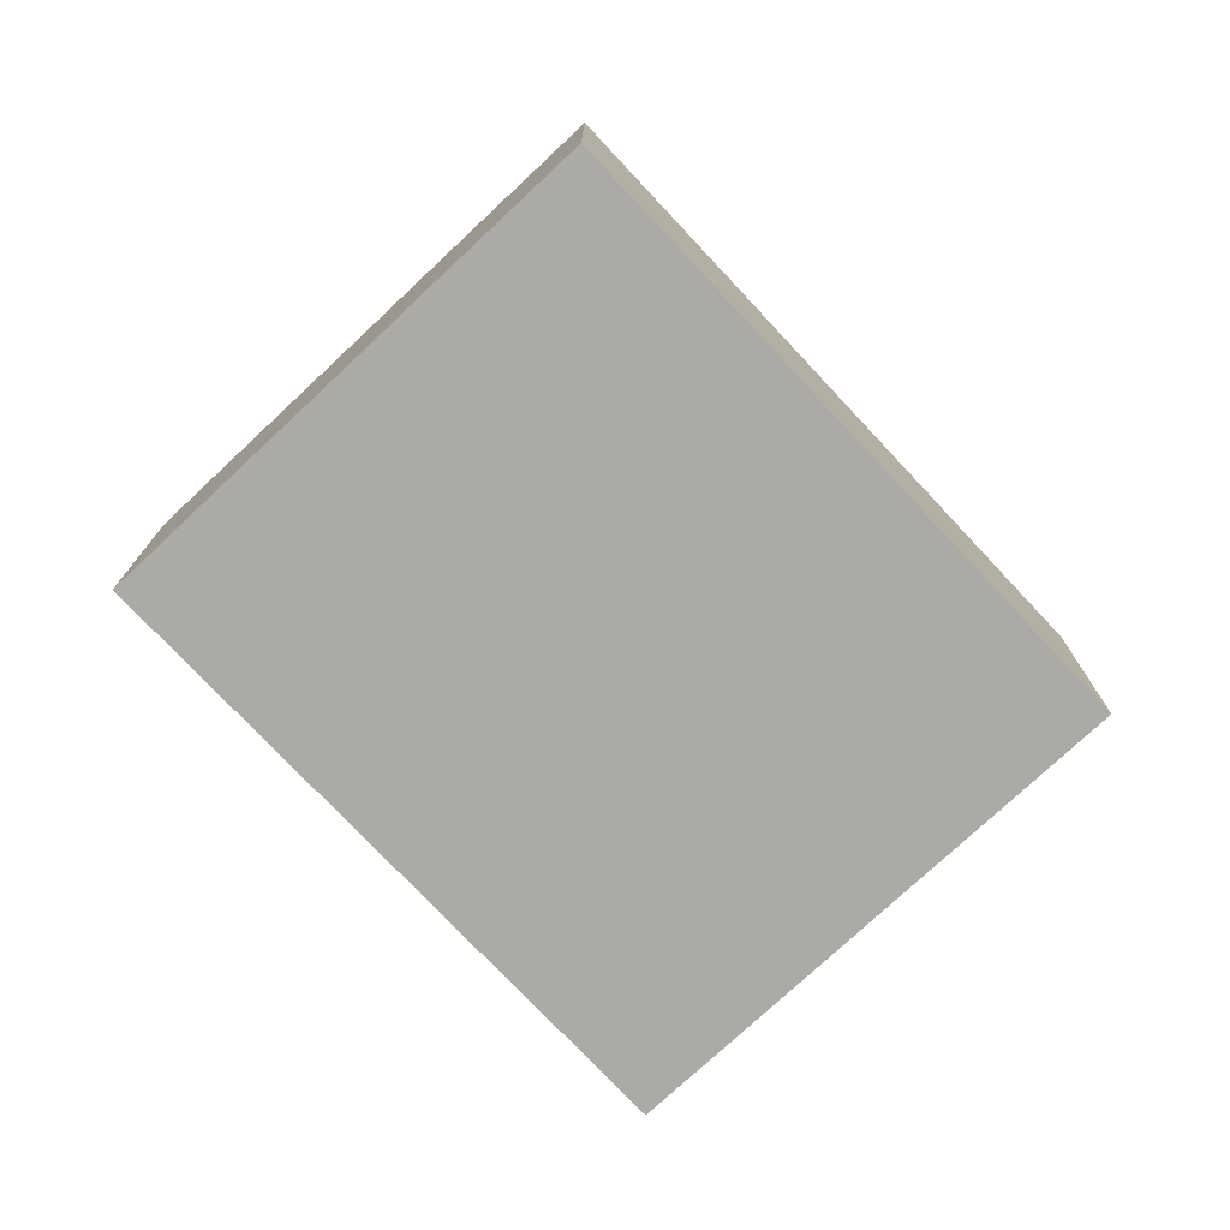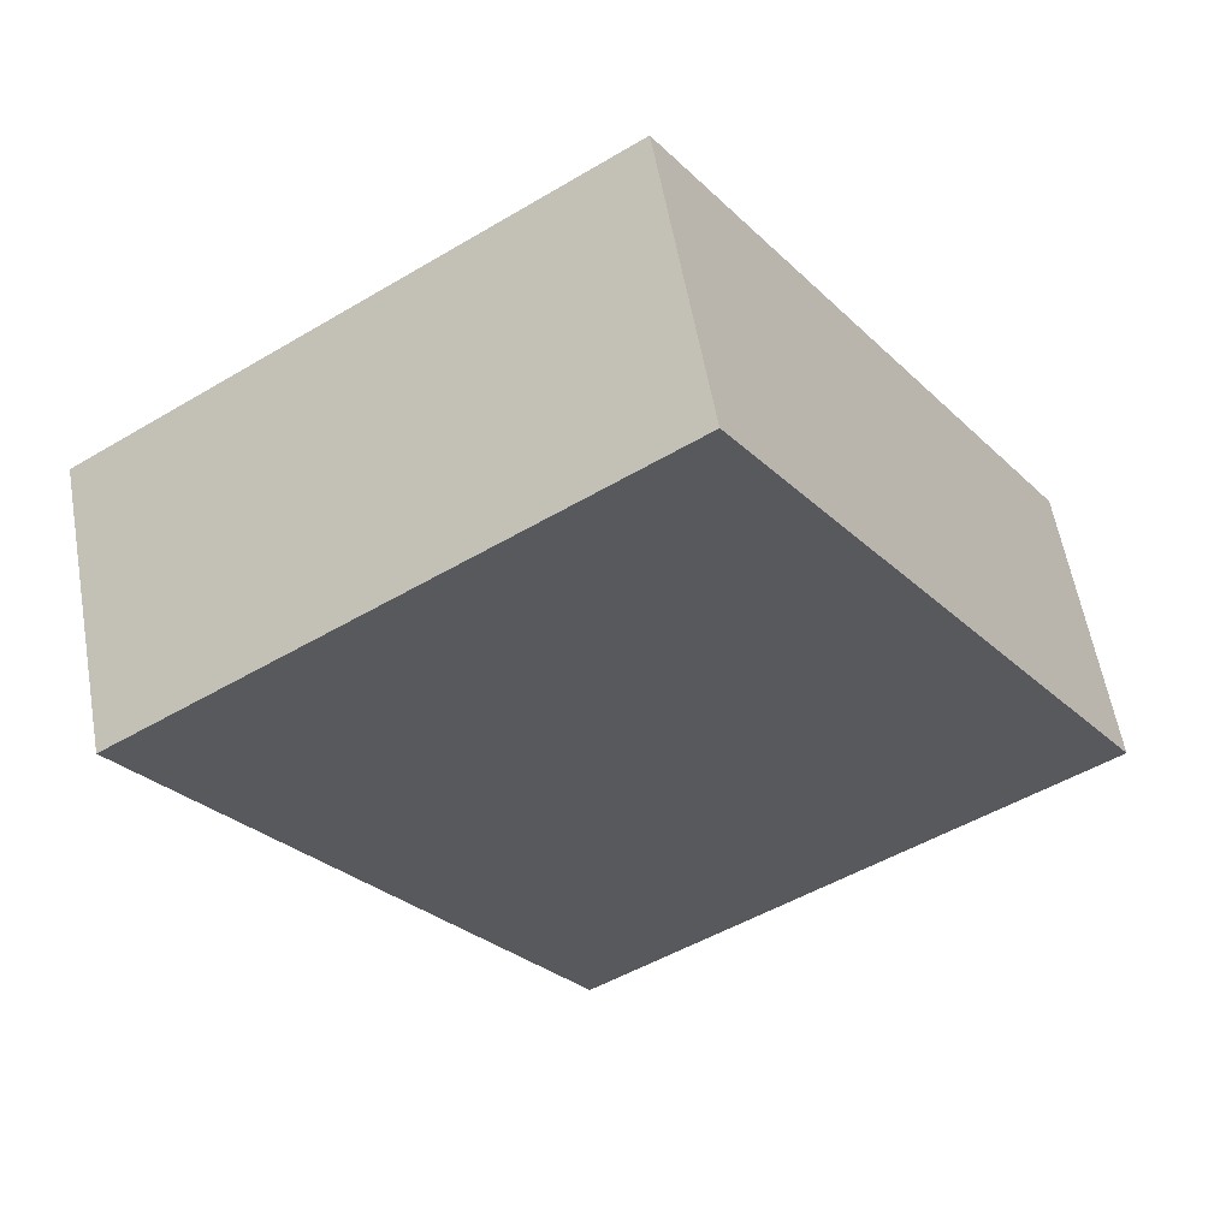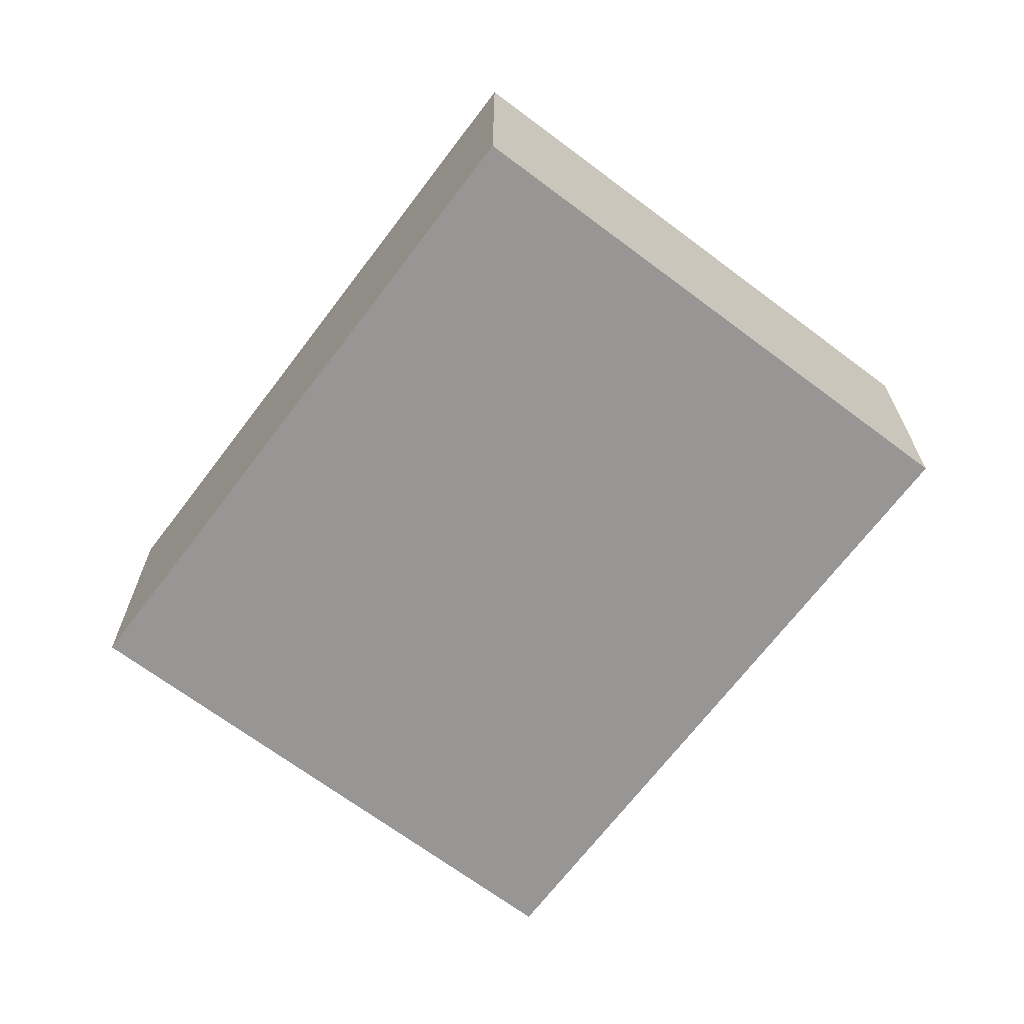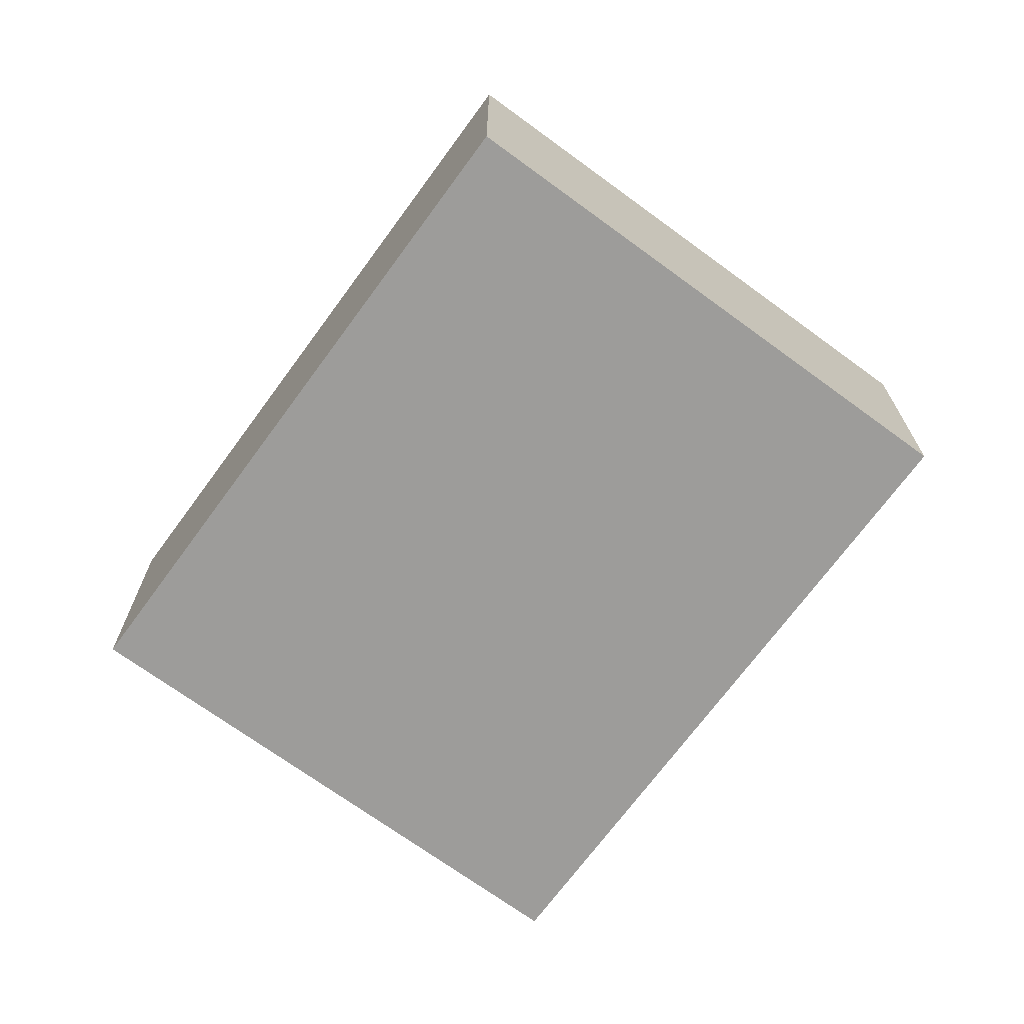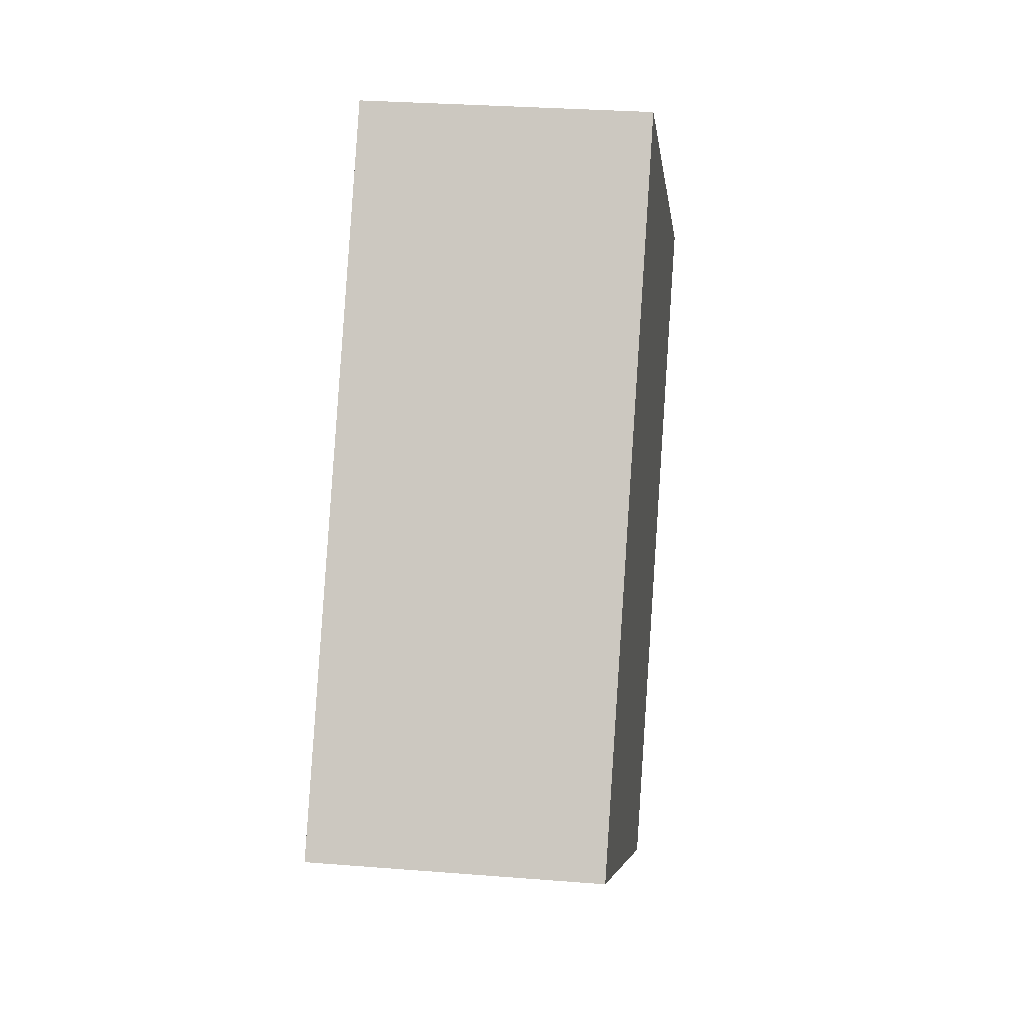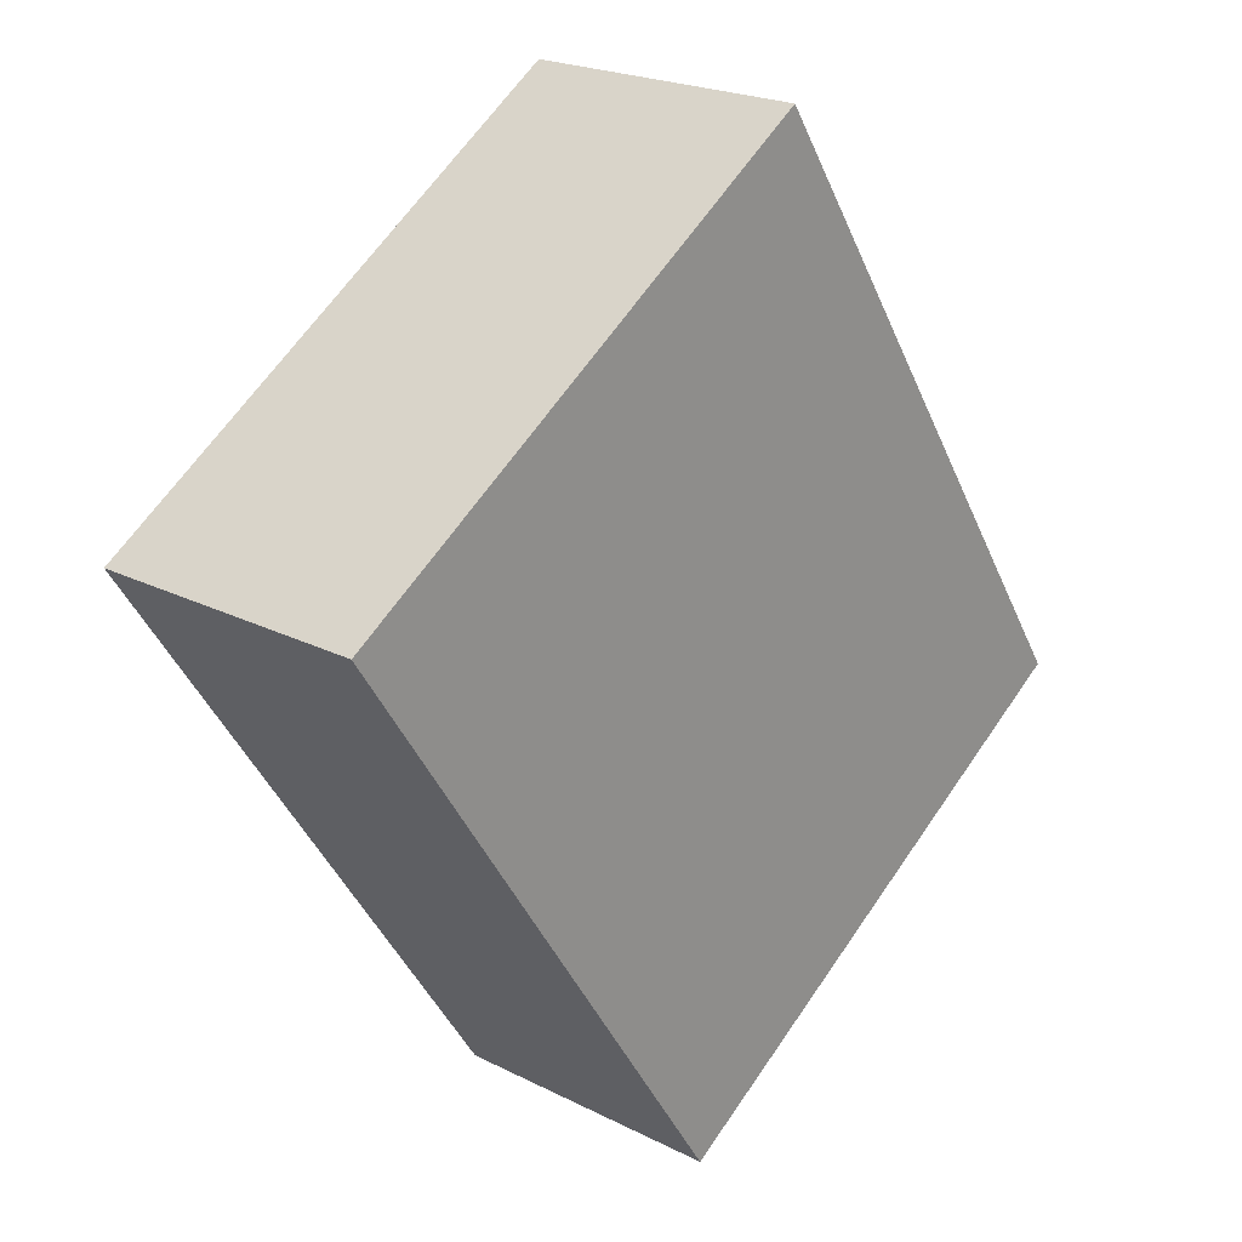
<metadata>
{"format":"obj","ext":"obj","renderer":"f3d","projection":"perspective","resolution":1024,"background":"white","views":[{"elev":-75.7,"azim":76.4,"up":"+Y"},{"elev":58.2,"azim":170.0,"up":"+Z"},{"elev":-67.8,"azim":-3.8,"up":"+Y"},{"elev":-70.3,"azim":177.0,"up":"+Y"},{"elev":28.5,"azim":-83.1,"up":"+Z"},{"elev":21.6,"azim":131.9,"up":"+Z"}]}
</metadata>
<code>
v  5.495 3.097 -3.601
v  6.886 3.097 5.018
v  9.863 3.097 3.067
v  4.368 3.097 6.668
v  0 3.097 1.896e-16
v  9.863 -1.878e-16 3.067
v  5.495 2.205e-16 -3.601
v  0 0 0
v  4.368 -4.083e-16 6.668
v  6.886 -3.073e-16 5.018
g defaultobject
f 1 2 3
f 2 1 4
f 4 1 5
f 6 1 3
f 1 6 7
f 7 5 1
f 5 7 8
f 8 4 5
f 4 8 9
f 2 6 3
f 6 2 10
f 10 2 4
f 10 4 9
f 6 8 7
f 8 6 10
f 8 10 9

</code>
